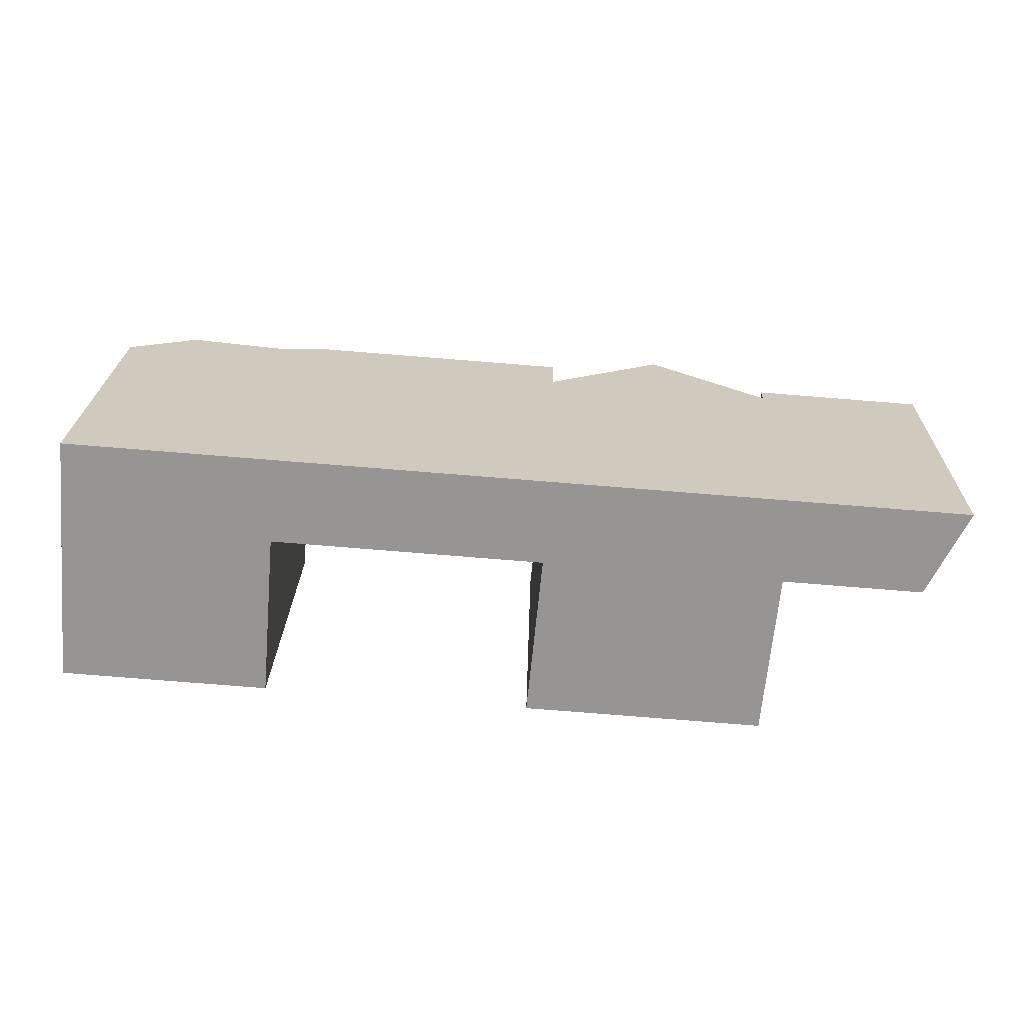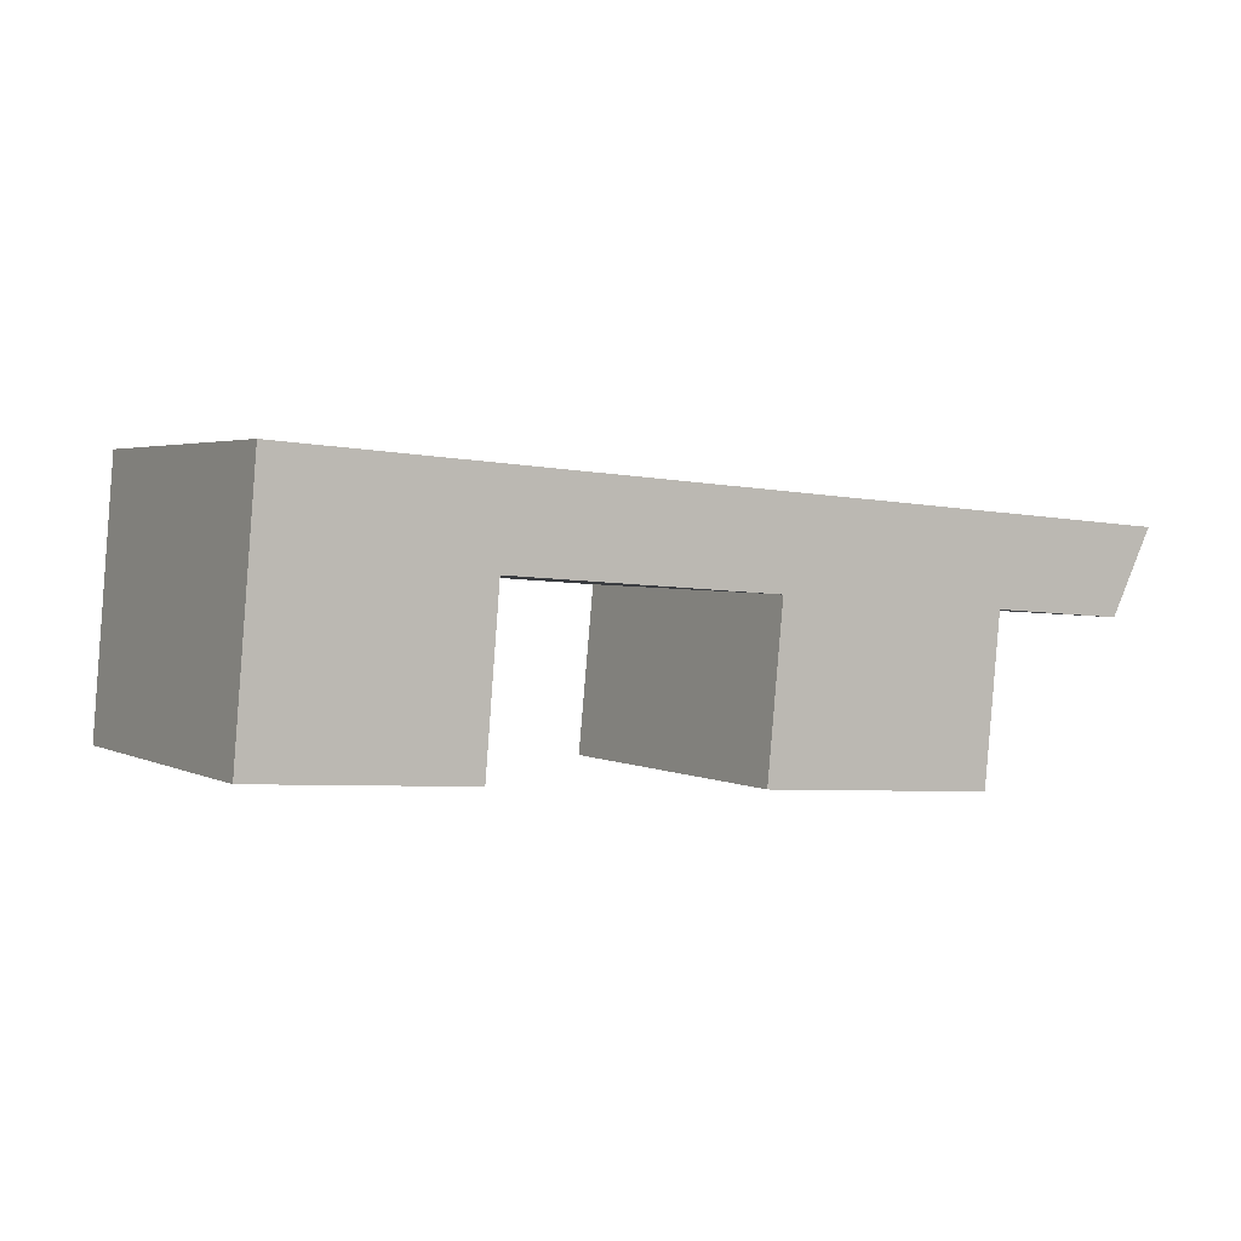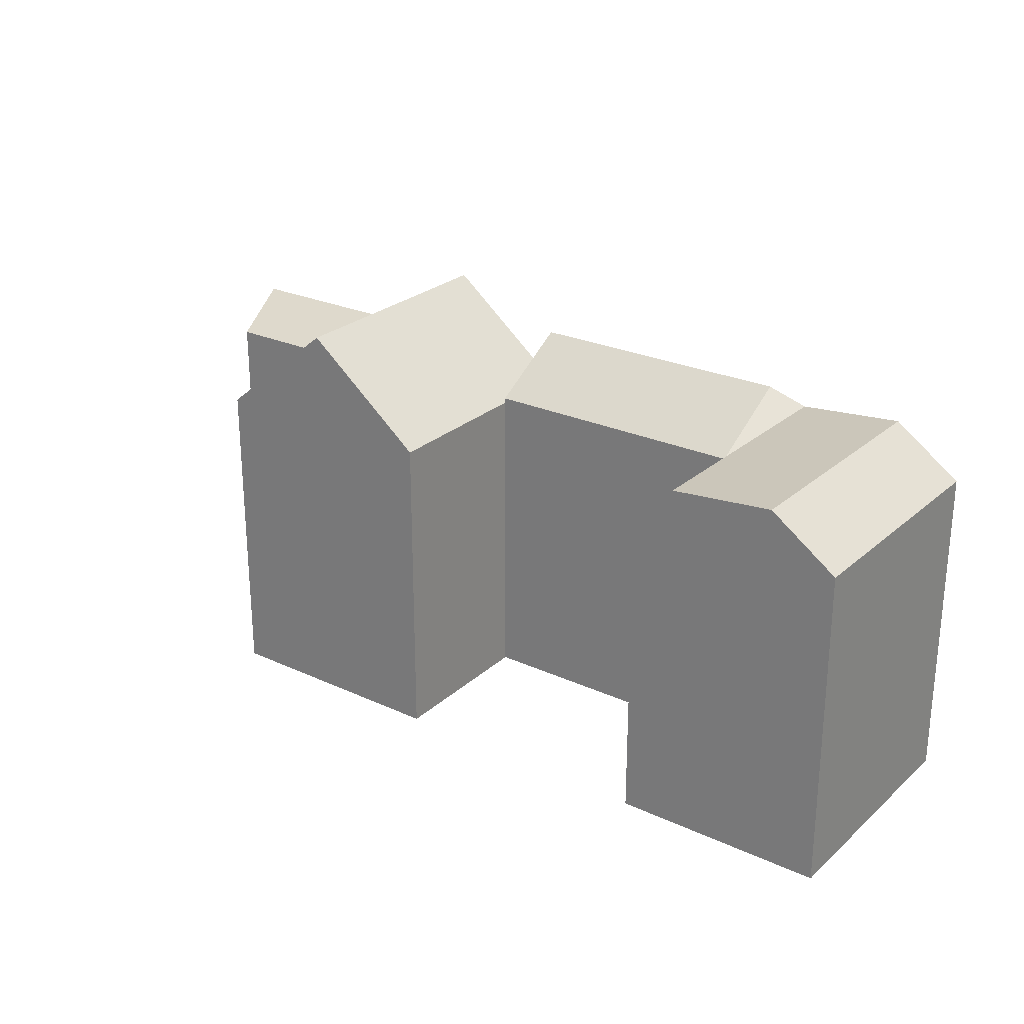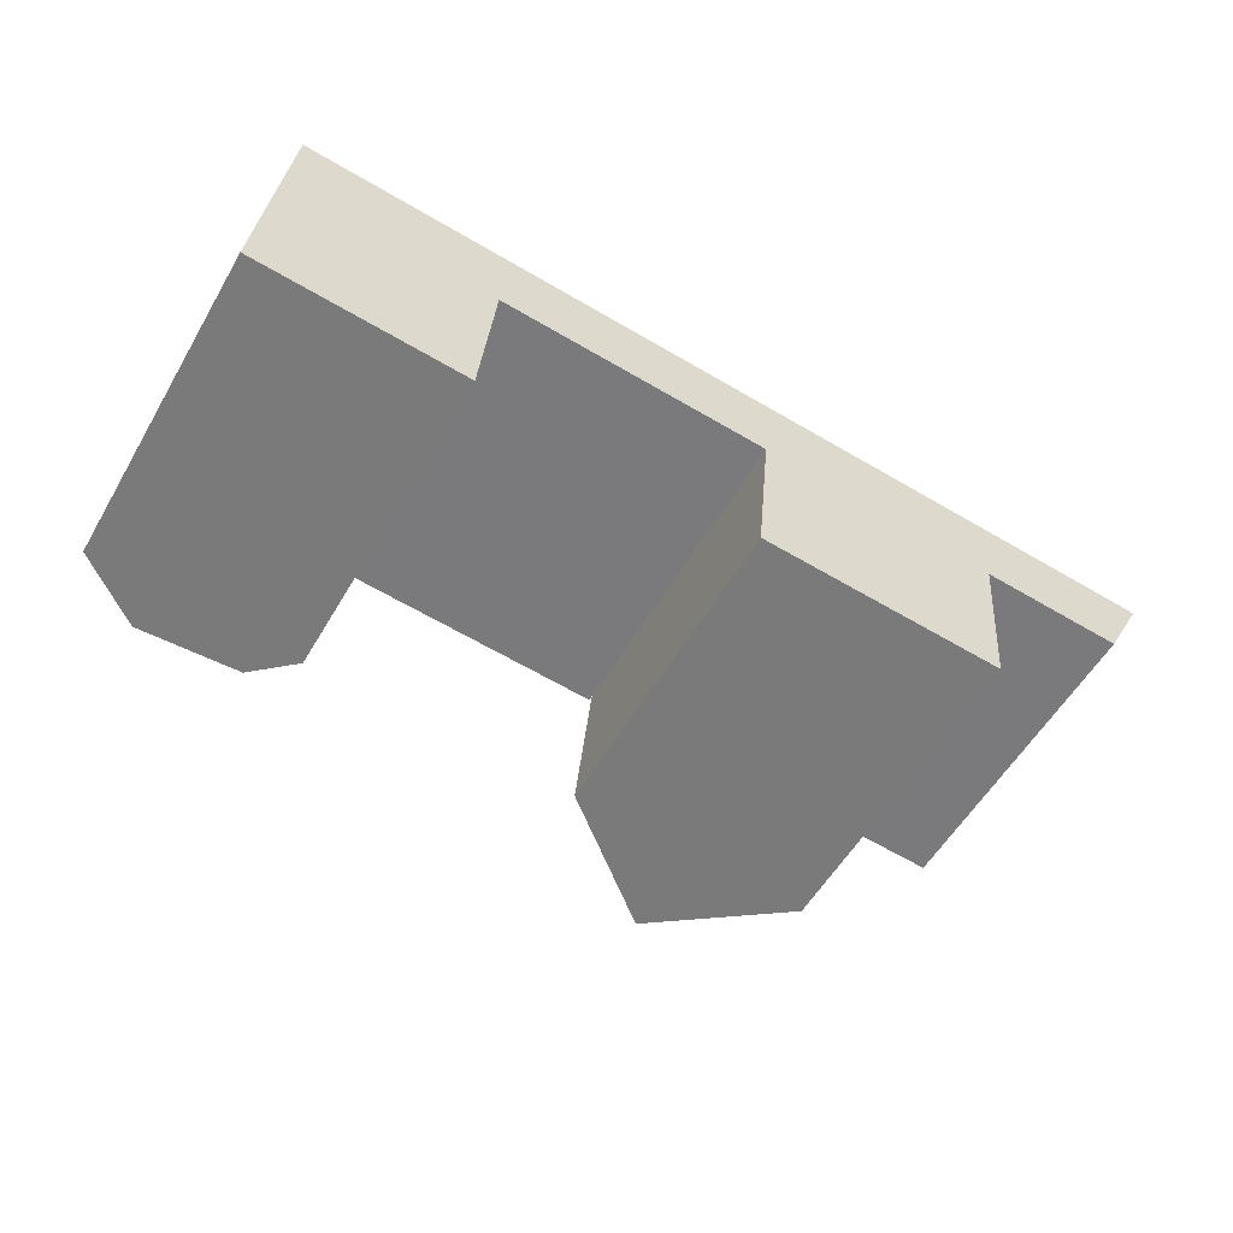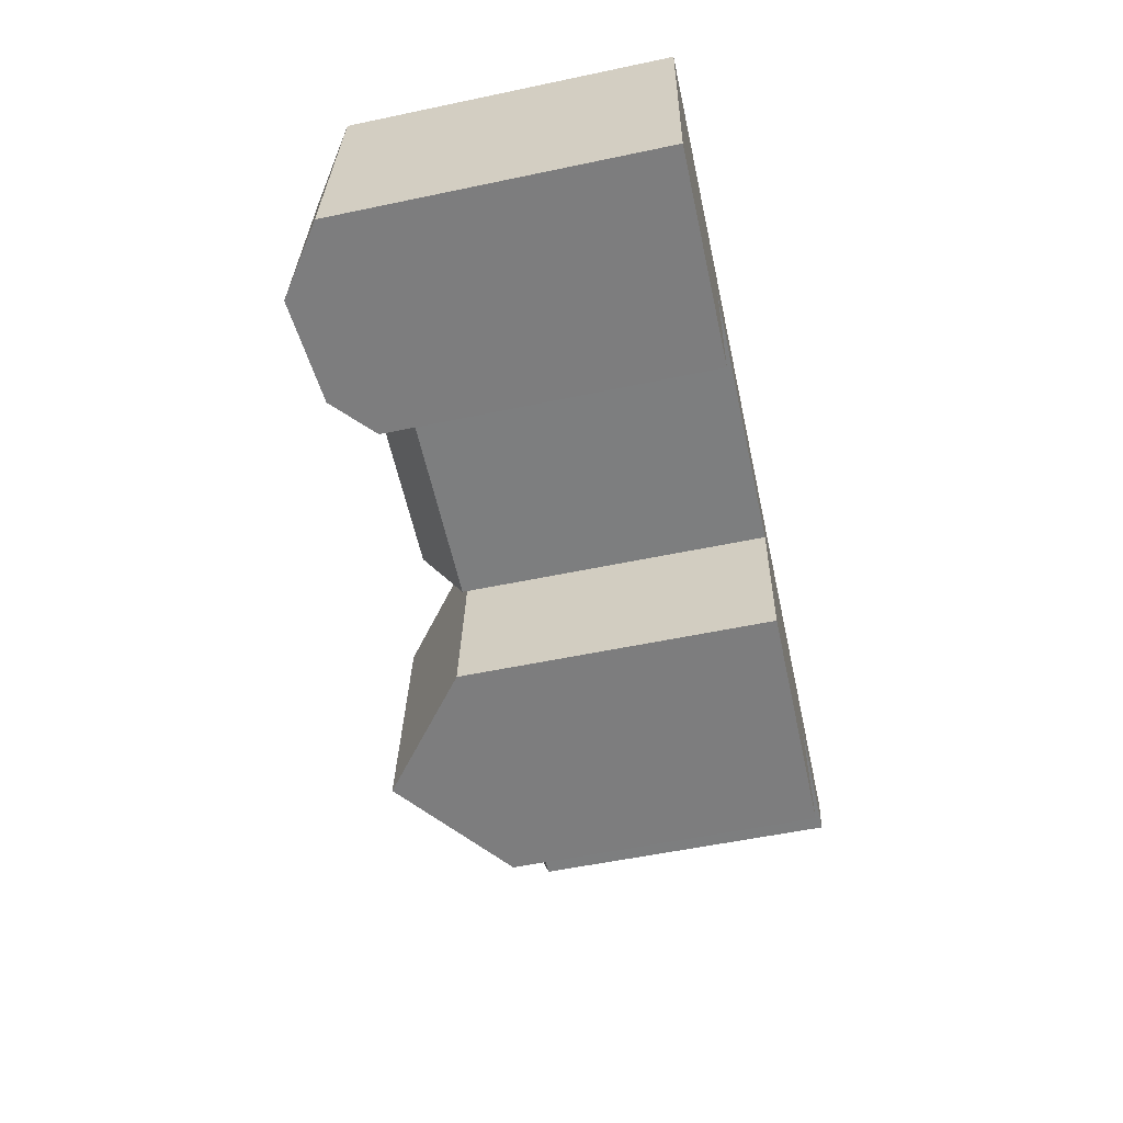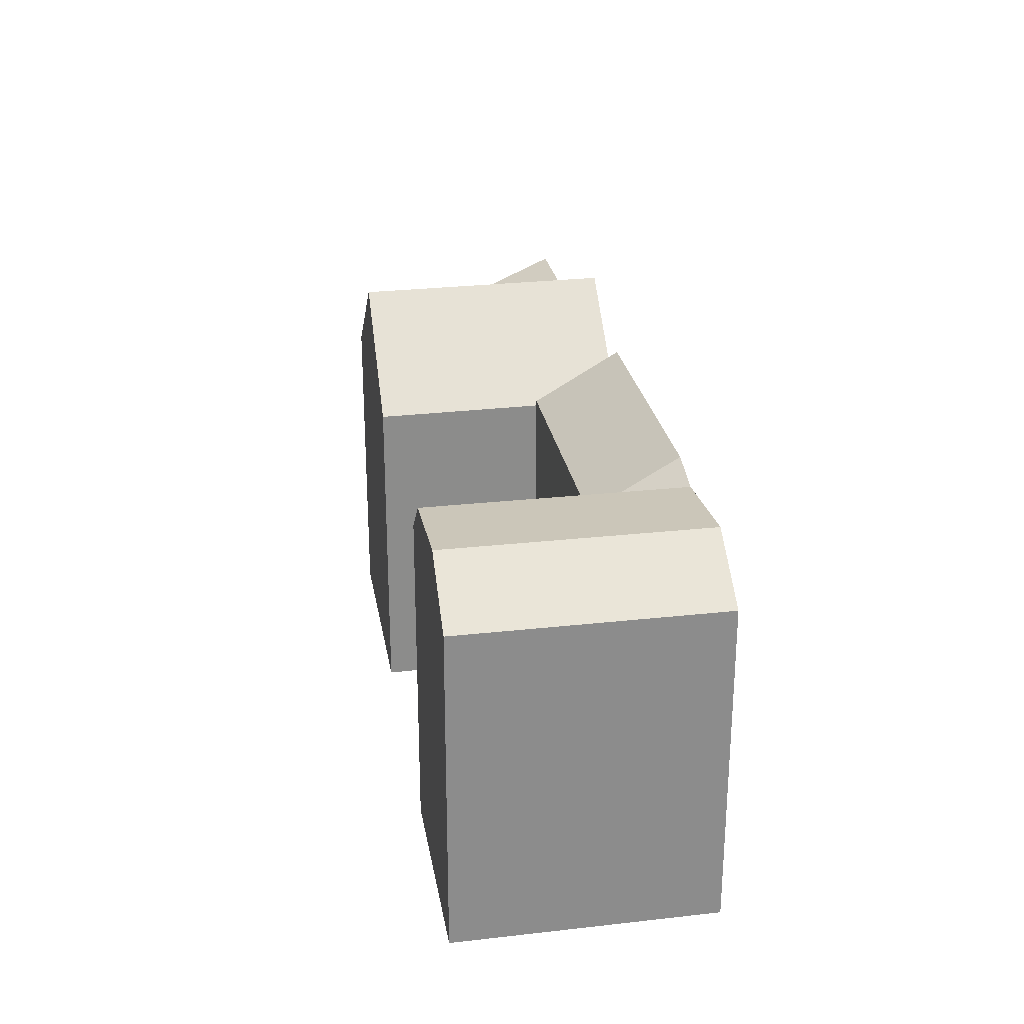
<metadata>
{"format":"obj","ext":"obj","renderer":"f3d","projection":"perspective","resolution":1024,"background":"white","views":[{"elev":22.3,"azim":1.3,"up":"+Z"},{"elev":2.8,"azim":-31.6,"up":"+Z"},{"elev":25.2,"azim":-139.1,"up":"+Y"},{"elev":-56.5,"azim":-30.1,"up":"+Z"},{"elev":-55.2,"azim":-77.5,"up":"+Z"},{"elev":26.1,"azim":-95.3,"up":"+Y"}]}
</metadata>
<code>
v  40.82 27.97 -3.019
v  33.72 21.38 8.805
v  41.92 27.97 8.187
v  32.63 21.38 -2.413
v  49.02 21.38 -3.625
v  50.11 21.38 7.57
v  12.42 24.28 10.41
v  14.24 21.72 -1.054
v  11.48 24.28 -0.8499
v  15.18 21.72 10.2
v  5.454 24.91 10.94
v  4.516 24.91 -0.3346
v  0.9393 21.72 11.28
v  0.0004634 21.72 -0.000687
v  59.68 21.3 6.848
v  50.69 22.86 13.49
v  62.61 22.86 12.59
v  50.11 21.3 7.57
v  34.3 21.38 14.73
v  42.49 27.97 14.11
v  50.69 21.38 13.49
v  33.72 21.72 8.805
v  28.73 25.1 15.15
v  34.3 25.1 14.73
v  28.41 21.72 9.206
v  15.67 25.1 16.13
v  1.433 21.72 17.2
v  5.947 24.91 16.86
v  12.91 24.28 16.34
v  15.67 -9.878e-16 16.13
v  28.41 -5.638e-16 9.207
v  28.73 -9.275e-16 15.15
v  15.18 -6.249e-16 10.21
v  1.432 -1.054e-15 17.21
v  0.9388 -6.906e-16 11.28
v  33.72 -5.392e-16 8.806
v  49.02 2.219e-16 -3.624
v  50.11 -4.635e-16 7.57
v  32.63 1.477e-16 -2.413
v  14.24 6.448e-17 -1.053
v  0 0 0
v  50.69 -8.26e-16 13.49
v  59.68 -4.194e-16 6.849
v  62.61 -7.71e-16 12.59
v  34.3 -9.017e-16 14.73
v  50.14 21.38 7.866
g defaultobject
f 1 2 3
f 2 1 4
f 5 3 6
f 3 5 1
f 7 8 9
f 8 7 10
f 11 9 12
f 9 11 7
f 13 12 14
f 12 13 11
f 15 16 17
f 16 15 18
f 3 19 20
f 19 3 2
f 6 20 21
f 20 6 3
f 22 23 24
f 23 22 25
f 10 23 25
f 23 10 26
f 11 27 28
f 27 11 13
f 7 28 29
f 28 7 11
f 7 29 10
f 29 26 10
f 30 31 32
f 31 30 33
f 34 33 30
f 33 34 35
f 36 37 38
f 37 36 39
f 40 35 41
f 35 40 33
f 42 43 44
f 43 42 38
f 45 38 42
f 38 45 36
f 31 45 32
f 45 31 36
f 2 39 36
f 39 2 4
f 4 37 39
f 37 4 5
f 5 4 1
f 37 6 38
f 6 37 5
f 14 40 41
f 40 14 8
f 8 14 12
f 8 12 9
f 40 10 33
f 10 40 8
f 13 41 35
f 41 13 14
f 44 16 42
f 16 44 17
f 21 46 16
f 18 43 38
f 43 18 15
f 43 17 44
f 17 43 15
f 21 45 42
f 45 21 19
f 19 21 20
f 45 23 32
f 23 45 24
f 25 36 31
f 36 25 22
f 2 24 19
f 24 2 22
f 32 26 30
f 26 32 23
f 10 31 33
f 31 10 25
f 26 34 30
f 34 26 29
f 34 29 27
f 28 27 29
f 27 35 34
f 35 27 13

</code>
